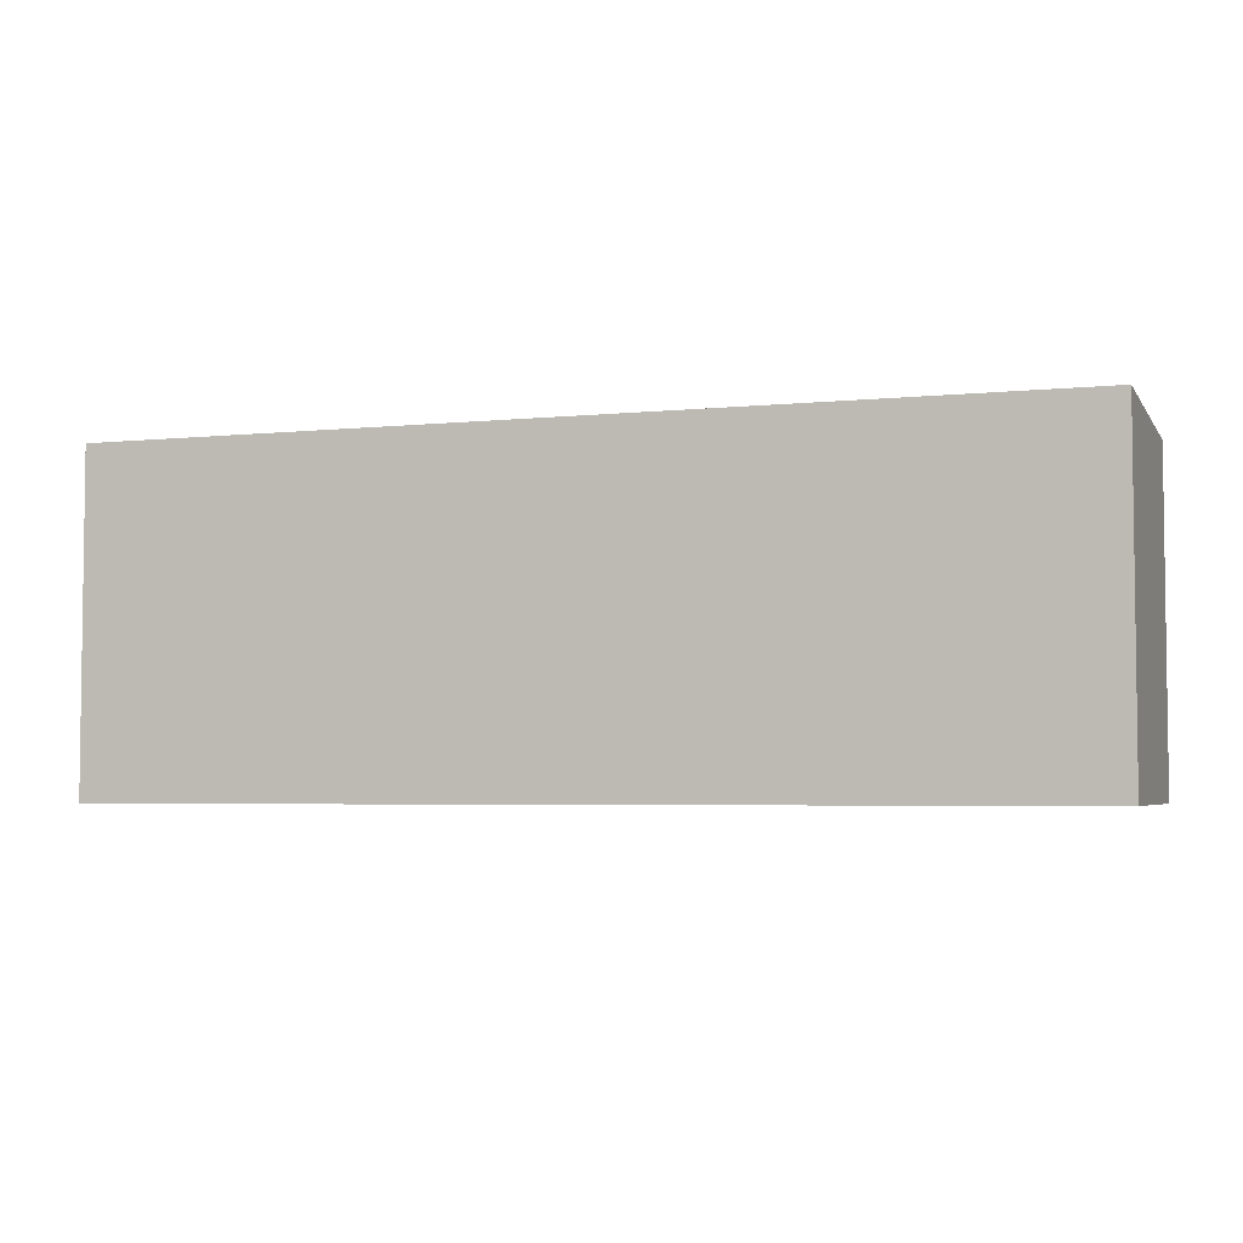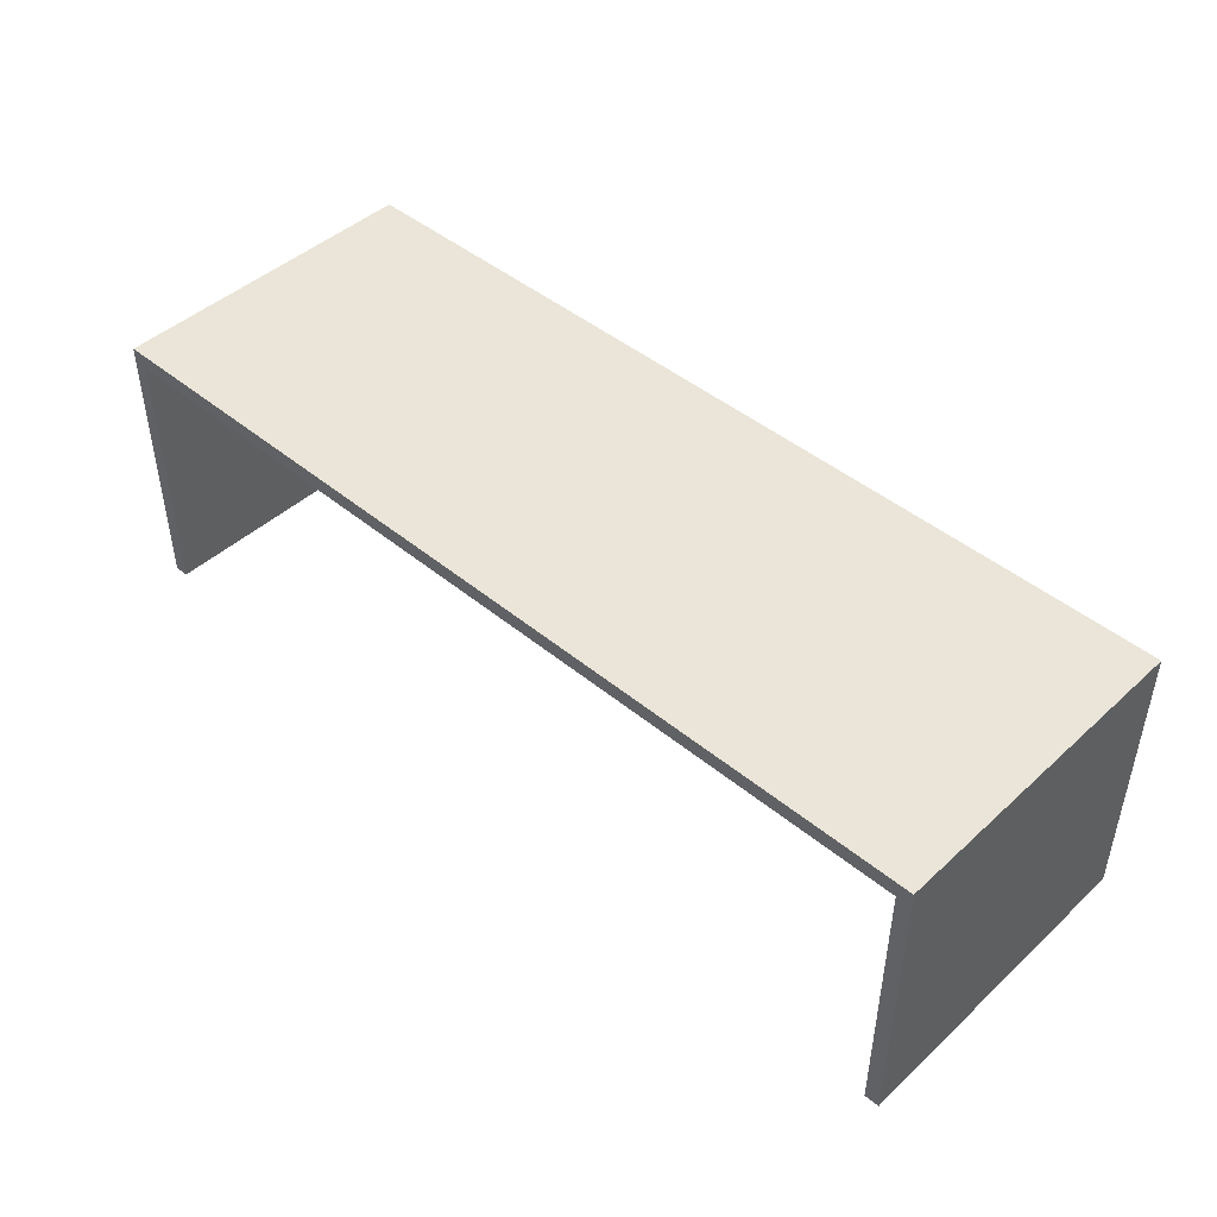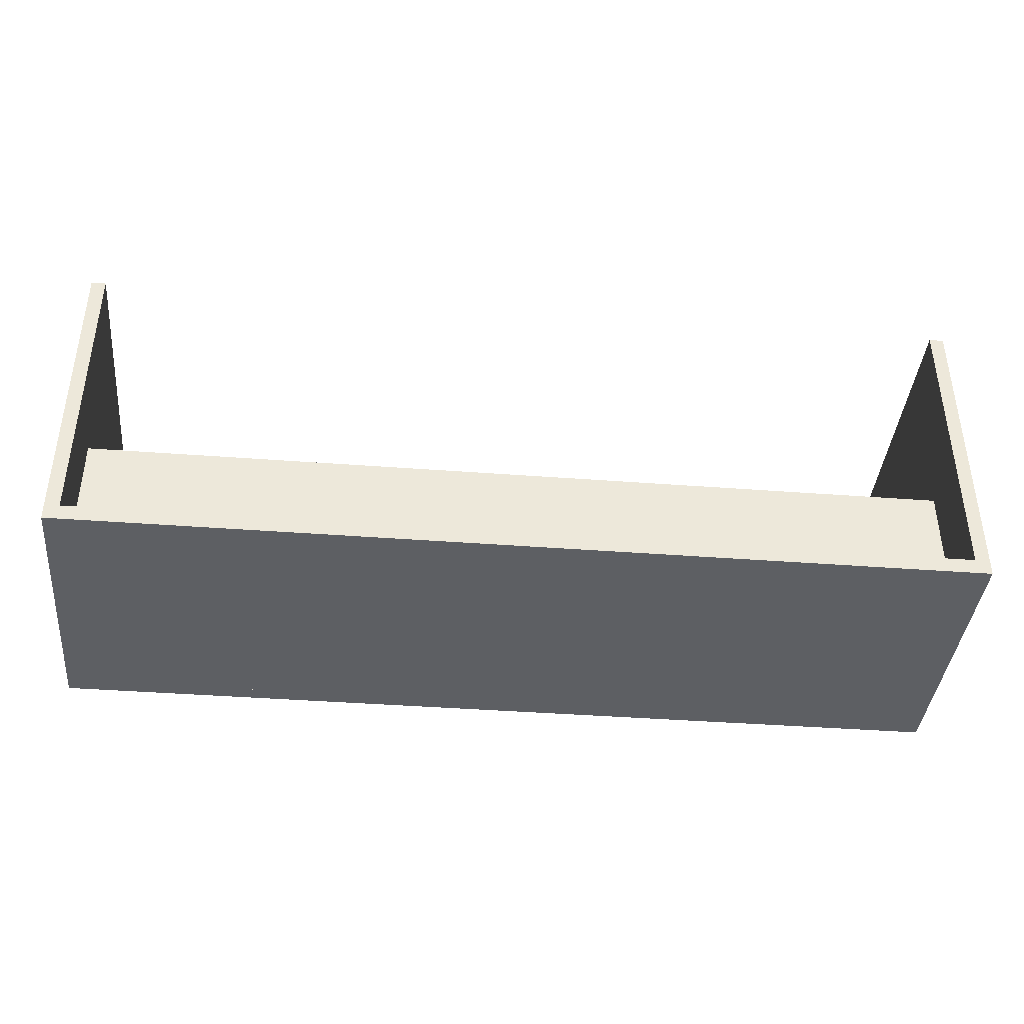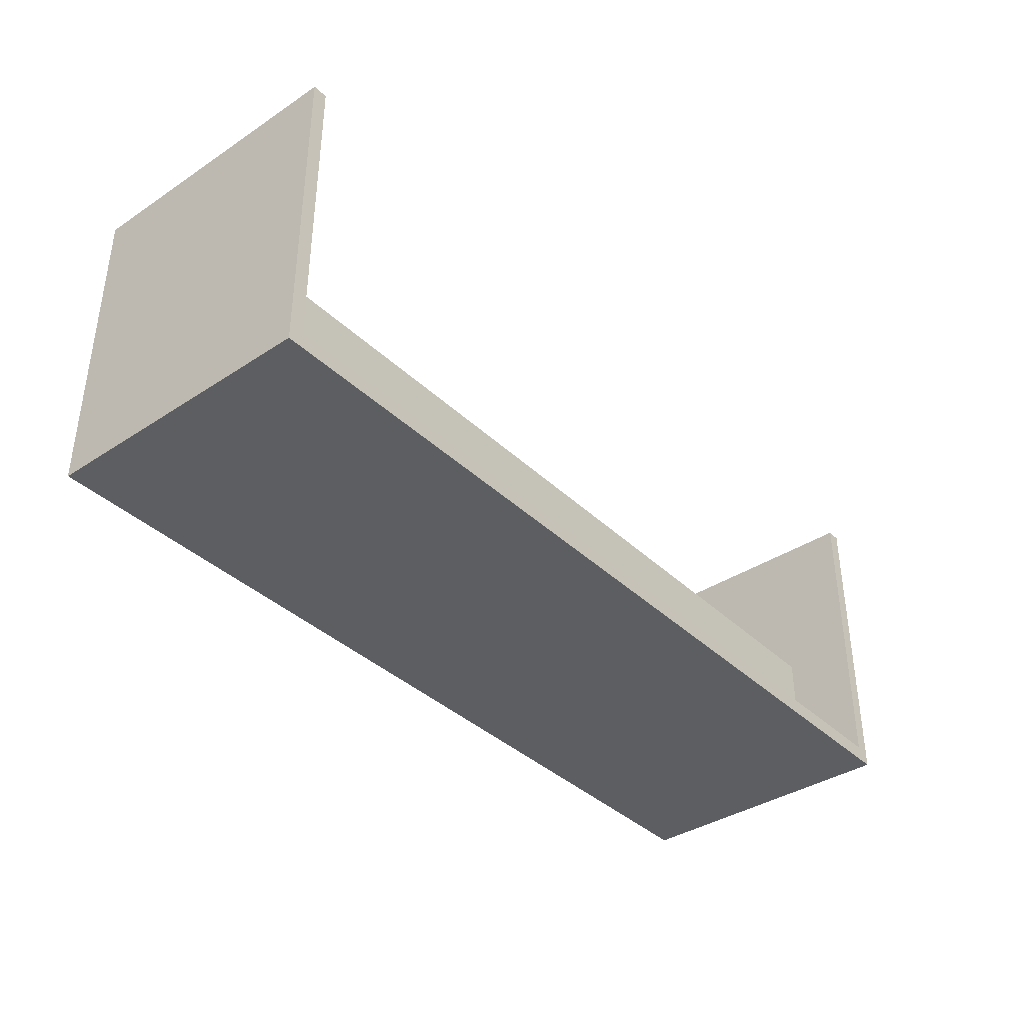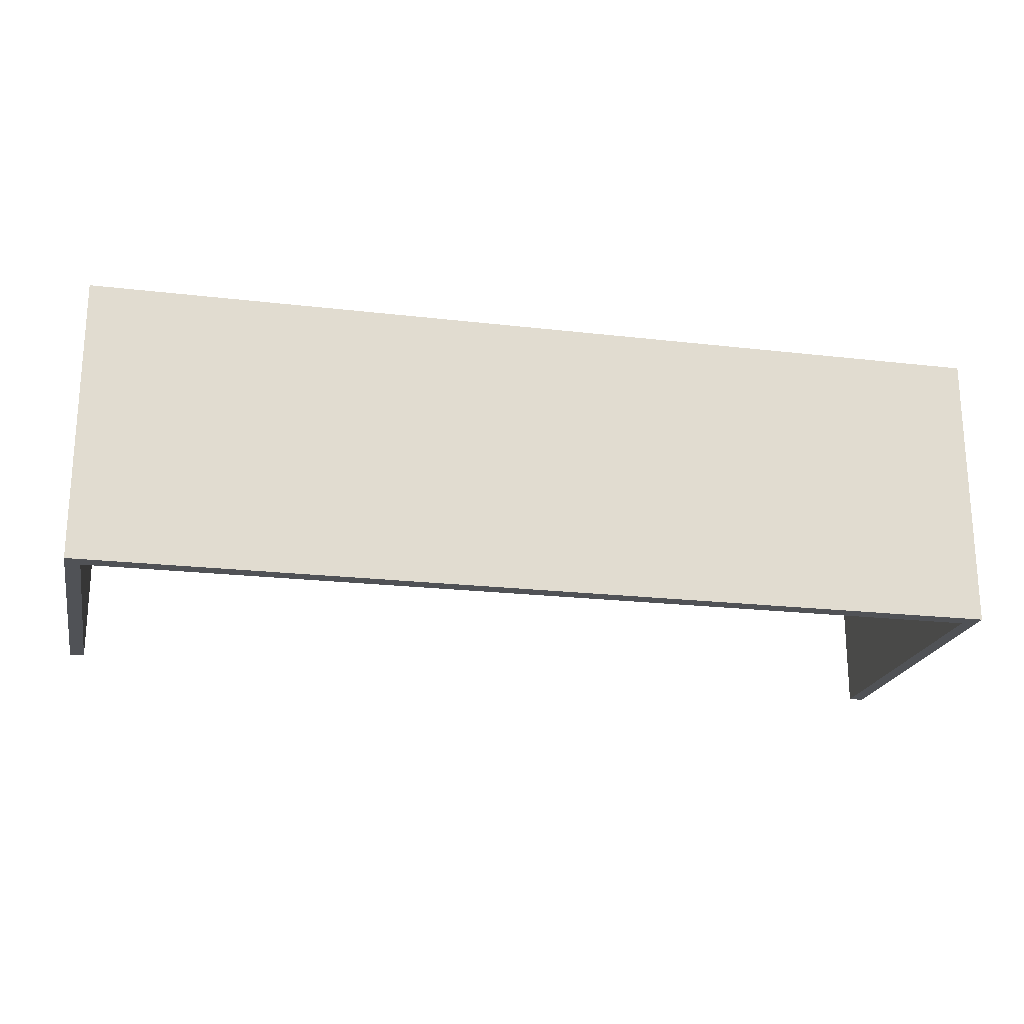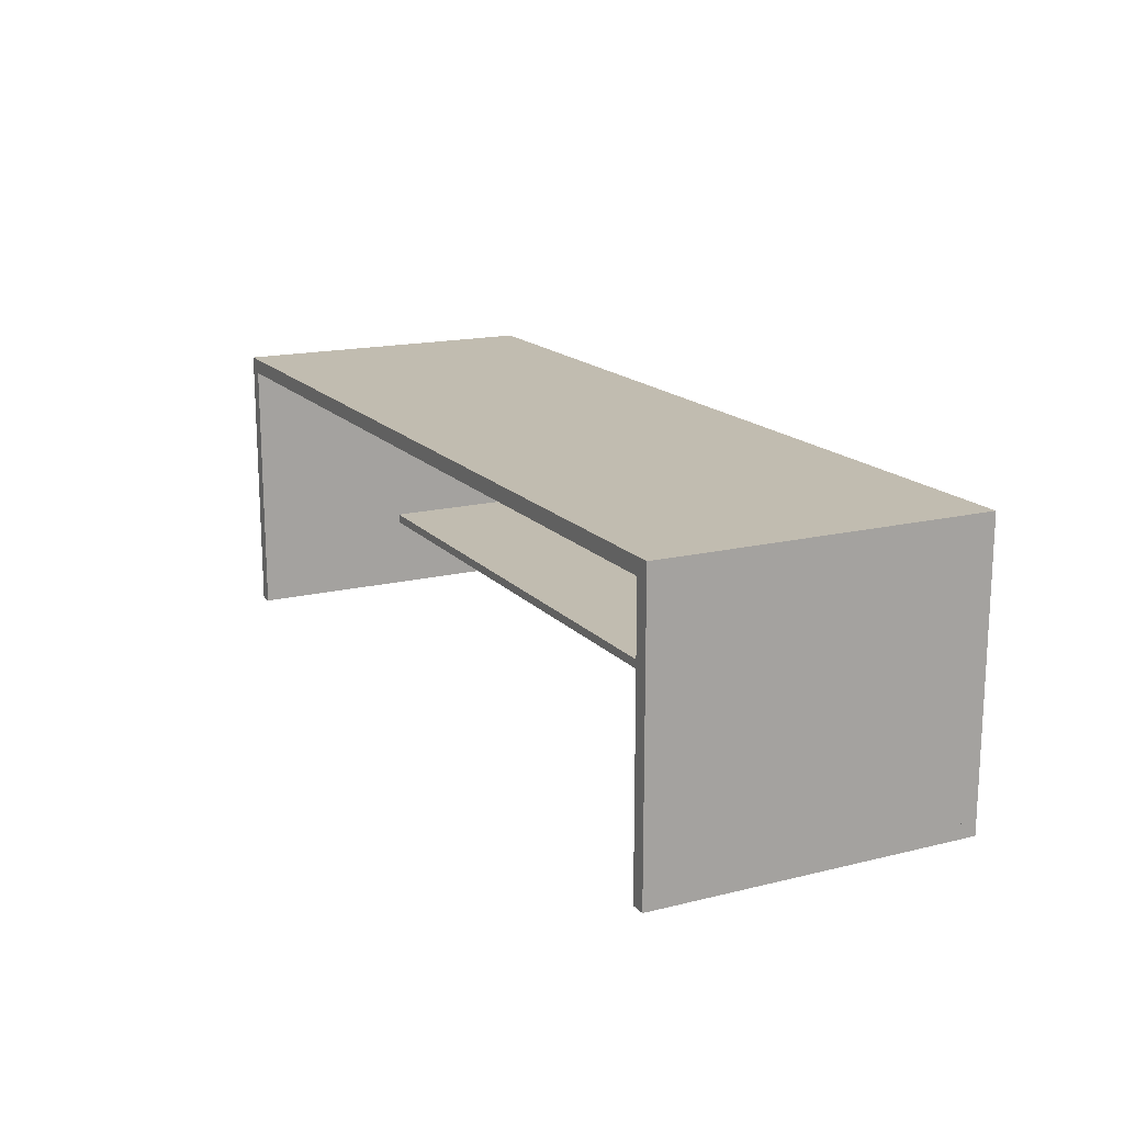
<metadata>
{"format":"obj","ext":"obj","renderer":"f3d","projection":"perspective","resolution":1024,"background":"white","views":[{"elev":-4.3,"azim":-161.6,"up":"+Z"},{"elev":45.3,"azim":43.6,"up":"+Y"},{"elev":-39.8,"azim":-5.4,"up":"+Z"},{"elev":-37.8,"azim":-50.1,"up":"+Z"},{"elev":-21.0,"azim":168.1,"up":"+Y"},{"elev":16.4,"azim":63.3,"up":"+Y"}]}
</metadata>
<code>
o table01
v -1.932 0.5365 -0.02545
v -1.932 0.5365 -0.02545
v -1.932 0.5365 -0.02545
v -1.932 0.4965 -0.02545
v -1.932 0.4965 -0.02545
v -1.932 0.4965 -0.02545
v -1.932 0.5388 -0.6304
v -1.932 0.5388 -0.6304
v -1.932 0.5388 -0.6304
v -1.932 0.4988 -0.6304
v -1.932 0.4988 -0.6304
v -1.932 0.4988 -0.6304
v 1.932 0.5365 -0.02545
v 1.932 0.5365 -0.02545
v 1.932 0.5365 -0.02545
v 1.932 0.4965 -0.02545
v 1.932 0.4965 -0.02545
v 1.932 0.4965 -0.02545
v 1.932 0.5388 -0.6304
v 1.932 0.5388 -0.6304
v 1.932 0.5388 -0.6304
v 1.932 0.4988 -0.6304
v 1.932 0.4988 -0.6304
v 1.932 0.4988 -0.6304
v -1.996 1.411 0.7
v -1.996 1.411 0.7
v -1.996 1.411 0.7
v -1.996 1.344 0.7
v -1.996 1.344 0.7
v -1.996 1.344 0.7
v -1.996 1.411 -0.7
v -1.996 1.411 -0.7
v -1.996 1.411 -0.7
v -1.996 1.344 -0.7
v -1.996 1.344 -0.7
v -1.996 1.344 -0.7
v 1.996 1.411 0.7
v 1.996 1.411 0.7
v 1.996 1.411 0.7
v 1.996 1.344 0.7
v 1.996 1.344 0.7
v 1.996 1.344 0.7
v 1.996 1.411 -0.7
v 1.996 1.411 -0.7
v 1.996 1.411 -0.7
v 1.996 1.344 -0.7
v 1.996 1.344 -0.7
v 1.996 1.344 -0.7
v -1.932 0.1717 0.7
v -1.932 0.1717 0.7
v -1.932 0.1717 0.7
v -1.932 1.344 0.7
v -1.932 1.344 0.7
v -1.932 1.344 0.7
v -1.996 0.1717 0.7
v -1.996 0.1717 0.7
v -1.996 0.1717 0.7
v -1.996 1.344 0.7
v -1.996 1.344 0.7
v -1.996 1.344 0.7
v -1.932 0.1717 -0.6304
v -1.932 0.1717 -0.6304
v -1.932 0.1717 -0.6304
v -1.932 1.344 -0.6304
v -1.932 1.344 -0.6304
v -1.932 1.344 -0.6304
v -1.996 0.1717 -0.6304
v -1.996 0.1717 -0.6304
v -1.996 0.1717 -0.6304
v -1.996 1.344 -0.6304
v -1.996 1.344 -0.6304
v -1.996 1.344 -0.6304
v -1.996 0.1717 -0.6304
v -1.996 0.1717 -0.6304
v -1.996 0.1717 -0.6304
v -1.996 1.344 -0.6304
v -1.996 1.344 -0.6304
v -1.996 1.344 -0.6304
v -1.996 0.1717 -0.7
v -1.996 0.1717 -0.7
v -1.996 0.1717 -0.7
v -1.996 1.344 -0.7
v -1.996 1.344 -0.7
v -1.996 1.344 -0.7
v 1.996 0.1717 -0.6304
v 1.996 0.1717 -0.6304
v 1.996 0.1717 -0.6304
v 1.996 1.344 -0.6304
v 1.996 1.344 -0.6304
v 1.996 1.344 -0.6304
v 1.996 0.1717 -0.7
v 1.996 0.1717 -0.7
v 1.996 0.1717 -0.7
v 1.996 1.344 -0.7
v 1.996 1.344 -0.7
v 1.996 1.344 -0.7
v 1.996 0.1717 0.7
v 1.996 0.1717 0.7
v 1.996 0.1717 0.7
v 1.996 1.344 0.7
v 1.996 1.344 0.7
v 1.996 1.344 0.7
v 1.932 0.1717 0.7
v 1.932 0.1717 0.7
v 1.932 0.1717 0.7
v 1.932 1.344 0.7
v 1.932 1.344 0.7
v 1.932 1.344 0.7
v 1.996 0.1717 -0.6304
v 1.996 0.1717 -0.6304
v 1.996 0.1717 -0.6304
v 1.996 1.344 -0.6304
v 1.996 1.344 -0.6304
v 1.996 1.344 -0.6304
v 1.932 0.1717 -0.6304
v 1.932 0.1717 -0.6304
v 1.932 0.1717 -0.6304
v 1.932 1.344 -0.6304
v 1.932 1.344 -0.6304
v 1.932 1.344 -0.6304
f 3 12 6
f 3 9 12
f 7 22 10
f 7 19 22
f 21 18 24
f 21 15 18
f 13 4 16
f 13 1 4
f 8 14 20
f 8 2 14
f 23 5 11
f 23 17 5
f 27 36 30
f 27 33 36
f 31 46 34
f 31 43 46
f 45 42 48
f 45 39 42
f 37 28 40
f 37 25 28
f 32 38 44
f 32 26 38
f 47 29 35
f 47 41 29
f 49 58 52
f 49 55 58
f 57 72 60
f 57 69 72
f 67 64 70
f 67 61 64
f 63 54 66
f 63 51 54
f 56 62 68
f 56 50 62
f 71 53 59
f 71 65 53
f 75 84 78
f 75 81 84
f 79 94 82
f 79 91 94
f 93 90 96
f 93 87 90
f 85 76 88
f 85 73 76
f 80 86 92
f 80 74 86
f 95 77 83
f 95 89 77
f 97 106 100
f 97 103 106
f 105 120 108
f 105 117 120
f 115 112 118
f 115 109 112
f 111 102 114
f 111 99 102
f 104 110 116
f 104 98 110
f 119 101 107
f 119 113 101

</code>
